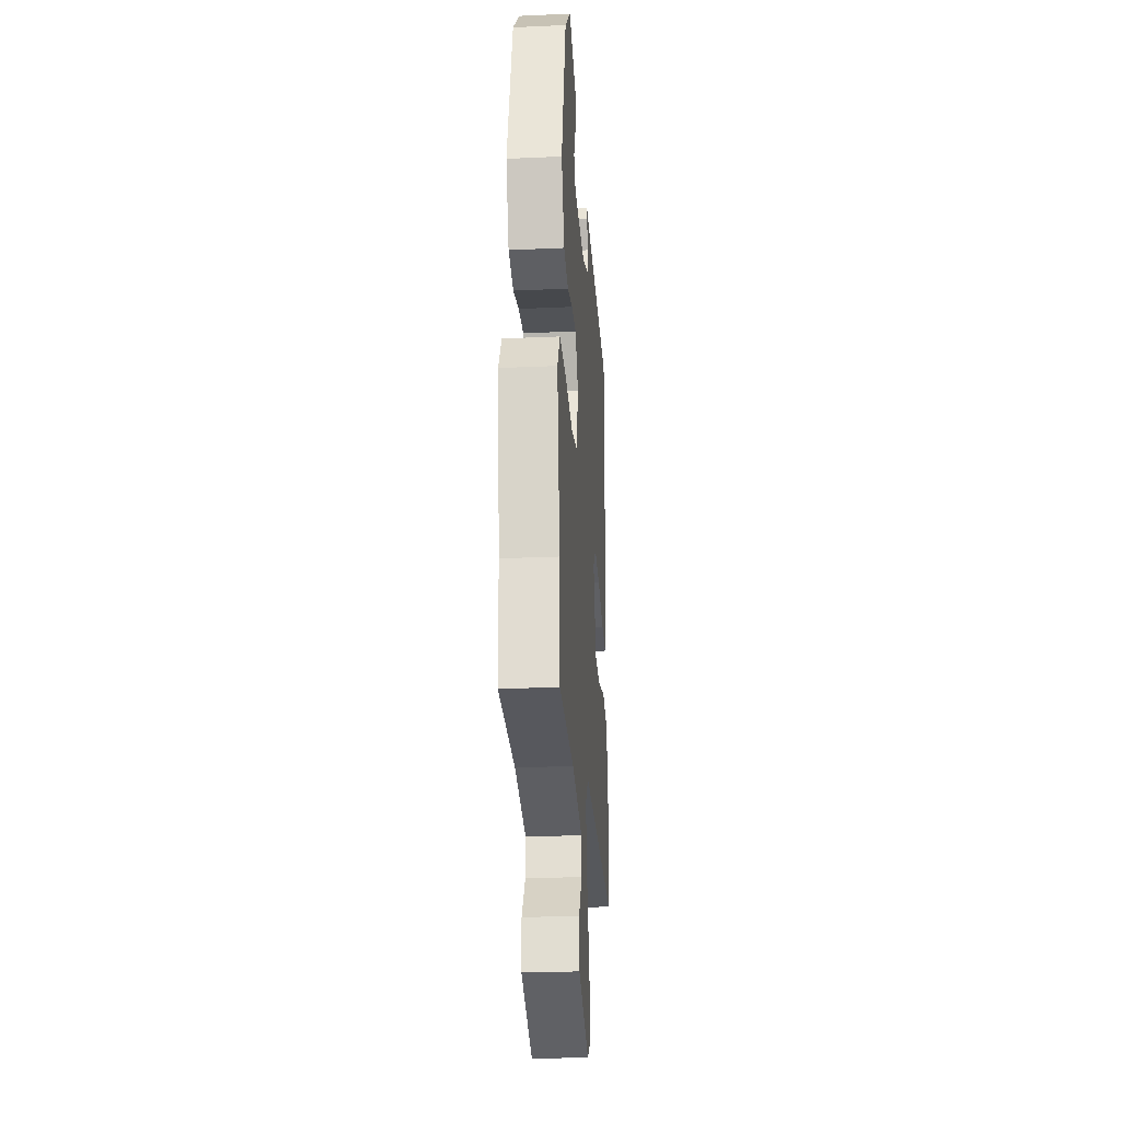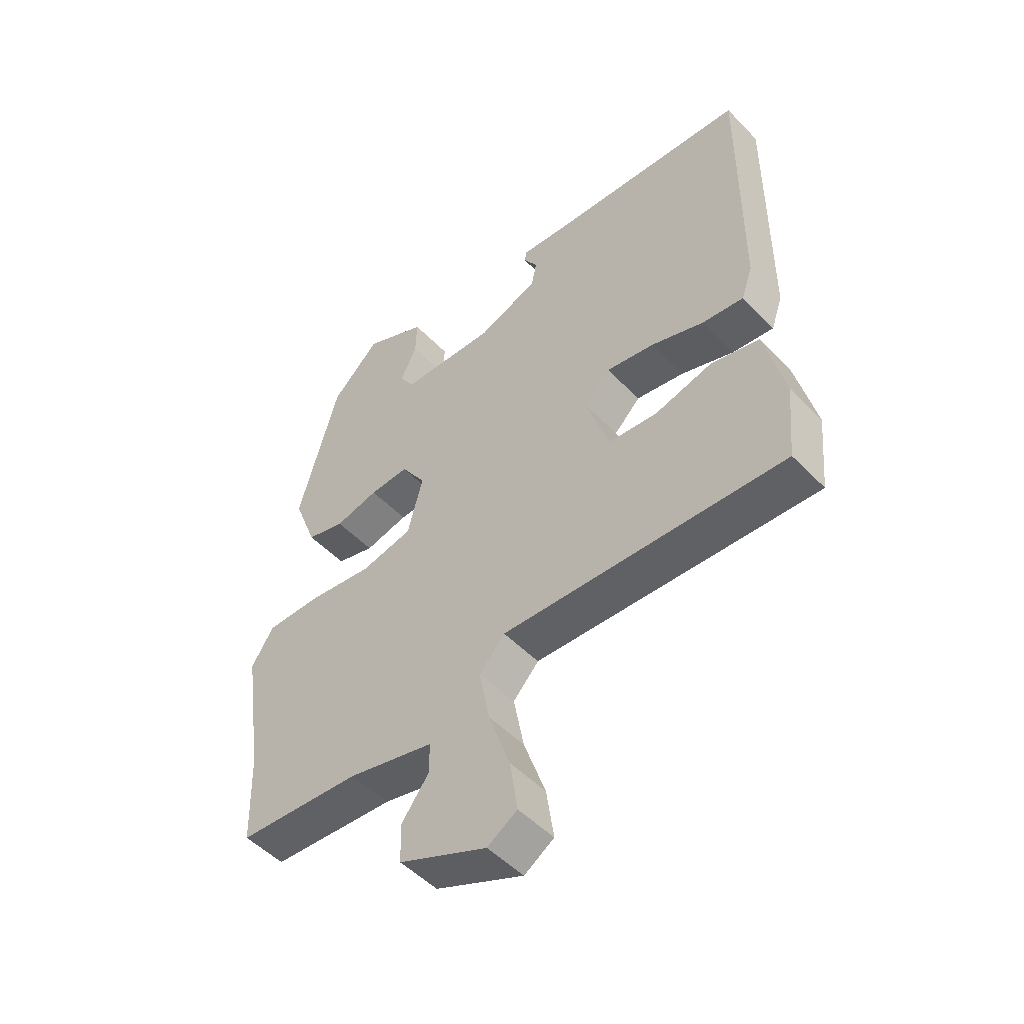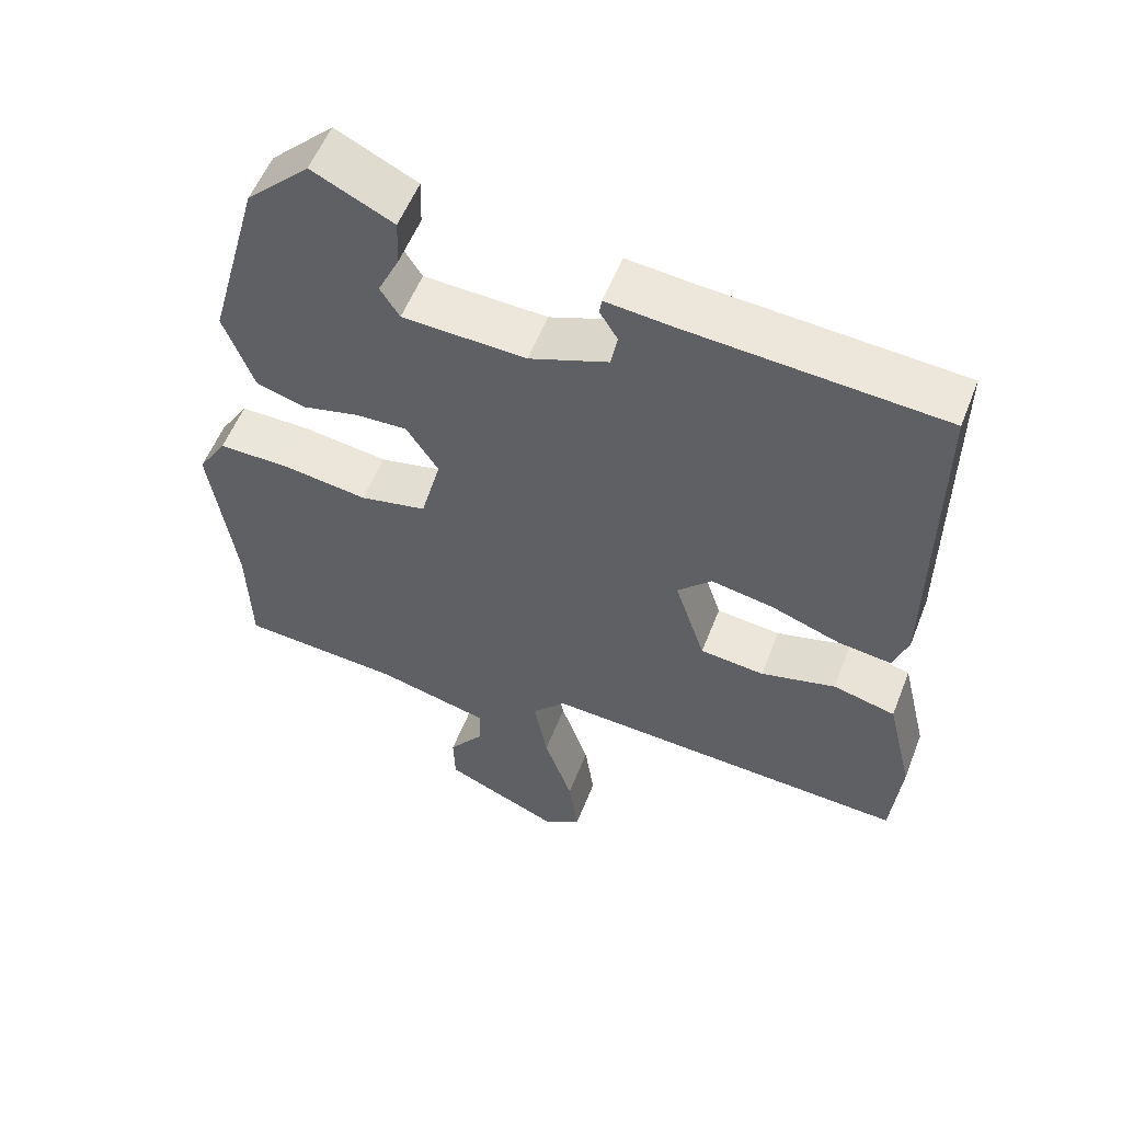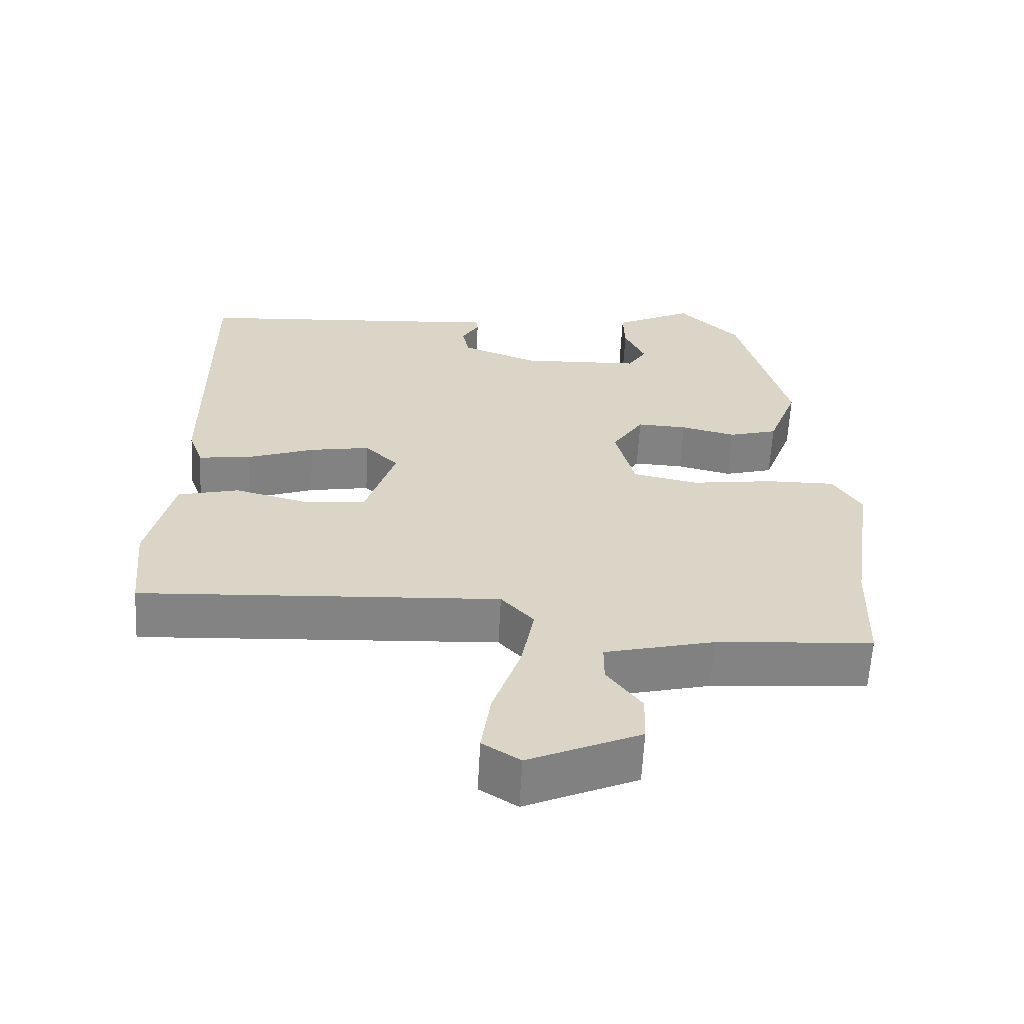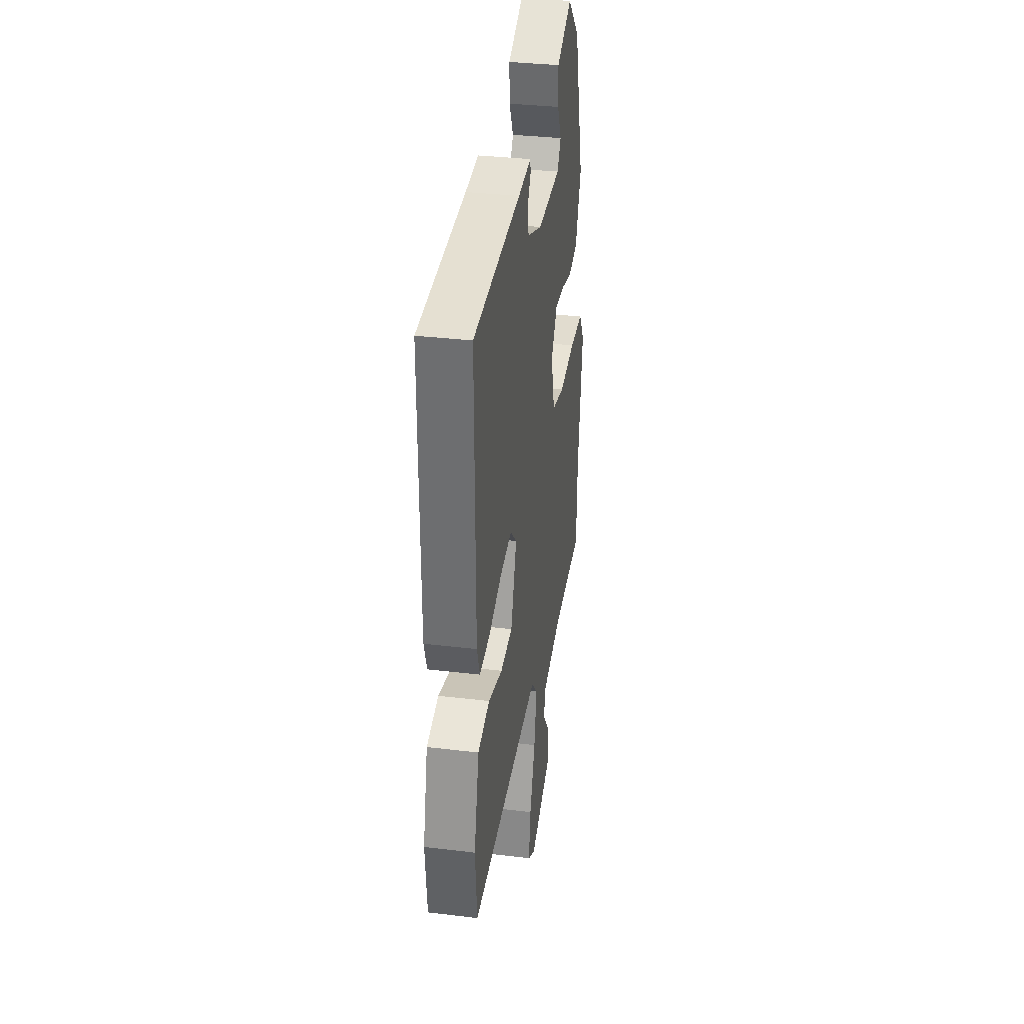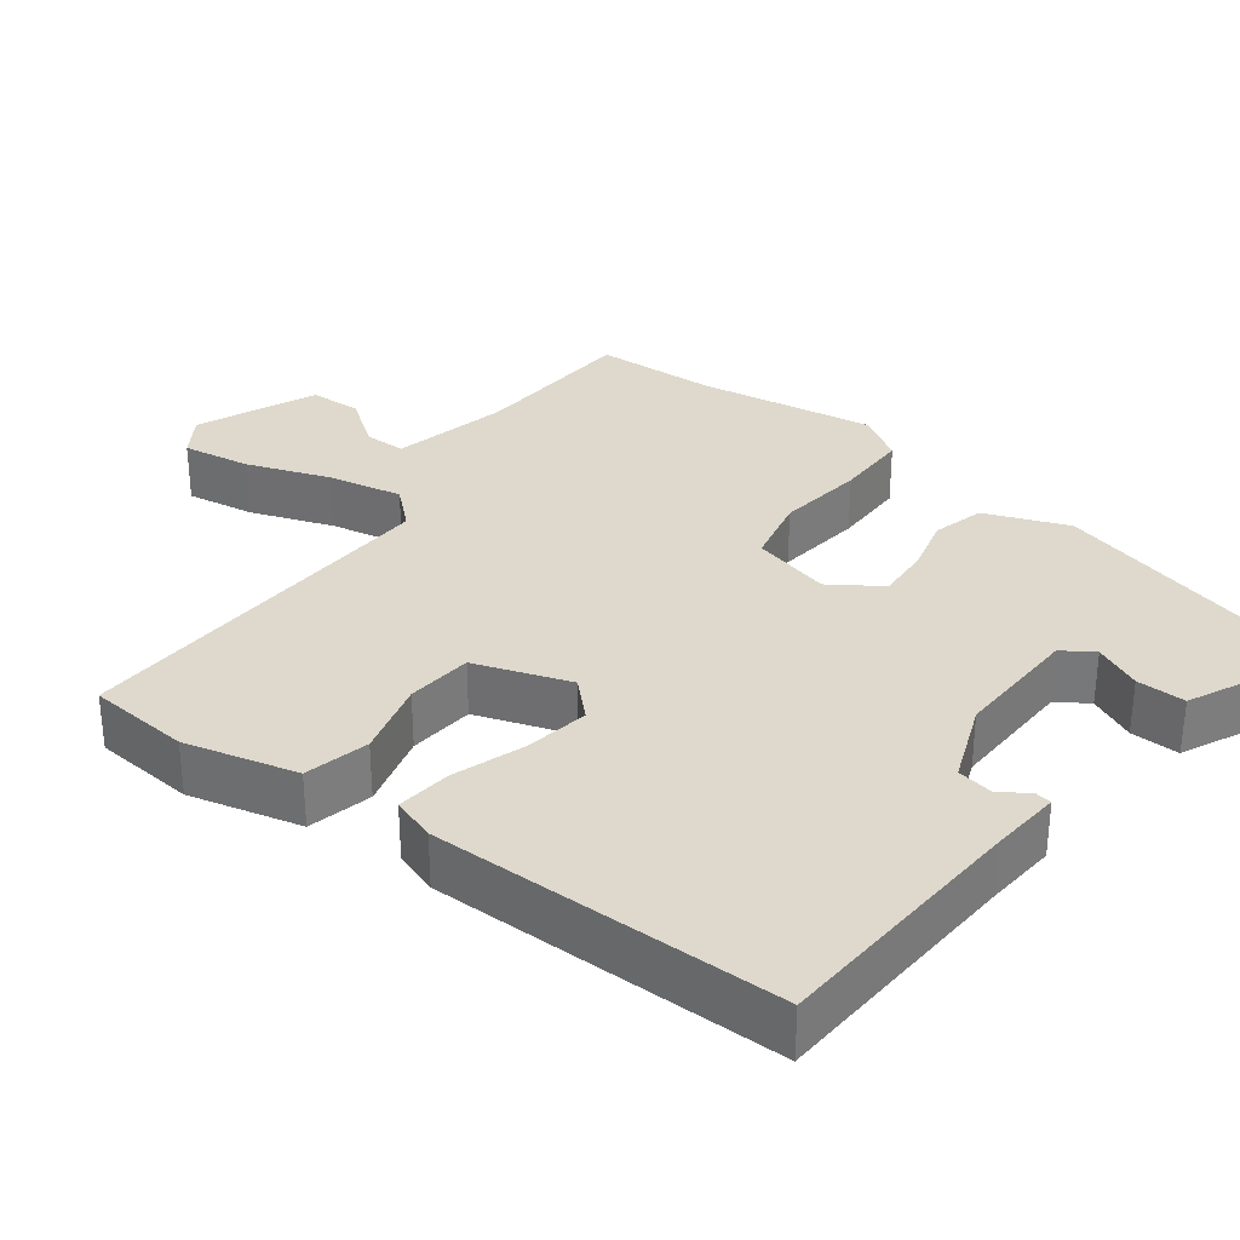
<metadata>
{"format":"obj","ext":"obj","renderer":"f3d","projection":"perspective","resolution":1024,"background":"white","views":[{"elev":-24.7,"azim":94.2,"up":"+Z"},{"elev":-50.7,"azim":-138.0,"up":"+Z"},{"elev":55.4,"azim":-158.8,"up":"+Z"},{"elev":-61.0,"azim":-3.0,"up":"+Z"},{"elev":33.9,"azim":-80.7,"up":"+Z"},{"elev":32.2,"azim":-53.6,"up":"+Y"}]}
</metadata>
<code>
v -0.483 0.07 0.433
v -0.144 0.07 0.457
v -0.051 0.07 0.466
v -0.048 0.07 0.445
v -0.072 0.07 0.406
v -0.063 0.07 0.36
v 0.043 0.07 0.32
v 0.209 0.07 0.327
v 0.235 0.07 0.368
v 0.206 0.07 0.429
v 0.204 0.07 0.493
v 0.313 0.07 0.546
v 0.398 0.07 0.463
v 0.468 0.07 0.208
v 0.427 0.07 0.099
v 0.36 0.07 0.08
v 0.284 0.07 0.098
v 0.215 0.07 0.101
v 0.172 0.07 0.035
v 0.199 0.07 -0.068
v 0.289 0.07 -0.087
v 0.403 0.07 -0.071
v 0.499 0.07 -0.07
v 0.538 0.07 -0.132
v 0.504 0.07 -0.363
v 0.499 0.07 -0.522
v 0.283 0.07 -0.538
v 0.132 0.07 -0.575
v 0.132 0.07 -0.629
v 0.18 0.07 -0.693
v 0.178 0.07 -0.761
v 0.024 0.07 -0.829
v -0.028 0.07 -0.796
v -0.015 0.07 -0.707
v 0.023 0.07 -0.597
v 0.041 0.07 -0.501
v -0.004 0.07 -0.452
v -0.499 0.07 -0.479
v -0.512 0.07 -0.345
v -0.477 0.07 -0.198
v -0.393 0.07 -0.177
v -0.292 0.07 -0.203
v -0.206 0.07 -0.194
v -0.165 0.07 -0.069
v -0.211 0.07 -0.023
v -0.295 0.07 -0.038
v -0.388 0.07 -0.071
v -0.46 0.07 -0.08
v -0.48 0.07 -0.023
v -0.483 0 0.433
v -0.144 0 0.457
v -0.051 0 0.466
v -0.048 0 0.445
v -0.072 0 0.406
v -0.063 0 0.36
v 0.043 0 0.32
v 0.209 0 0.327
v 0.235 0 0.368
v 0.206 0 0.429
v 0.204 0 0.493
v 0.313 0 0.546
v 0.398 0 0.463
v 0.468 0 0.208
v 0.427 0 0.099
v 0.36 0 0.08
v 0.284 0 0.098
v 0.215 0 0.101
v 0.172 0 0.035
v 0.199 0 -0.068
v 0.289 0 -0.087
v 0.403 0 -0.071
v 0.499 0 -0.07
v 0.538 0 -0.132
v 0.504 0 -0.363
v 0.499 0 -0.522
v 0.283 0 -0.538
v 0.132 0 -0.575
v 0.132 0 -0.629
v 0.18 0 -0.693
v 0.178 0 -0.761
v 0.024 0 -0.829
v -0.028 0 -0.796
v -0.015 0 -0.707
v 0.023 0 -0.597
v 0.041 0 -0.501
v -0.004 0 -0.452
v -0.499 0 -0.479
v -0.512 0 -0.345
v -0.477 0 -0.198
v -0.393 0 -0.177
v -0.292 0 -0.203
v -0.206 0 -0.194
v -0.165 0 -0.069
v -0.211 0 -0.023
v -0.295 0 -0.038
v -0.388 0 -0.071
v -0.46 0 -0.08
v -0.48 0 -0.023
f 46 47 48 49
f 45 46 49 1
f 44 45 1 2
f 39 40 41 42
f 37 38 39 42
f 37 42 43
f 36 37 43 44
f 32 33 34 35
f 32 35 36
f 29 30 31 32
f 28 29 32 36
f 27 28 36 44
f 25 26 27 44
f 21 22 23 24
f 21 24 25 44
f 14 15 16 17
f 14 17 18
f 13 14 18
f 12 13 18 19
f 9 10 11 12
f 2 3 4 5
f 2 5 6
f 44 2 6
f 20 21 44
f 19 20 44 6
f 9 12 19
f 8 9 19
f 7 8 19
f 6 7 19
f 98 97 96 95
f 50 98 95 94
f 51 50 94 93
f 91 90 89 88
f 91 88 87 86
f 92 91 86
f 93 92 86 85
f 84 83 82 81
f 85 84 81
f 81 80 79 78
f 85 81 78 77
f 93 85 77 76
f 93 76 75 74
f 73 72 71 70
f 93 74 73 70
f 66 65 64 63
f 67 66 63
f 67 63 62
f 68 67 62 61
f 61 60 59 58
f 54 53 52 51
f 55 54 51
f 55 51 93
f 93 70 69
f 55 93 69 68
f 68 61 58
f 68 58 57
f 68 57 56
f 68 56 55
f 1 50 51 2
f 2 51 52 3
f 3 52 53 4
f 4 53 54 5
f 5 54 55 6
f 6 55 56 7
f 7 56 57 8
f 8 57 58 9
f 9 58 59 10
f 10 59 60 11
f 11 60 61 12
f 12 61 62 13
f 13 62 63 14
f 14 63 64 15
f 15 64 65 16
f 16 65 66 17
f 17 66 67 18
f 18 67 68 19
f 19 68 69 20
f 20 69 70 21
f 21 70 71 22
f 22 71 72 23
f 23 72 73 24
f 24 73 74 25
f 25 74 75 26
f 26 75 76 27
f 27 76 77 28
f 28 77 78 29
f 29 78 79 30
f 30 79 80 31
f 31 80 81 32
f 32 81 82 33
f 33 82 83 34
f 34 83 84 35
f 35 84 85 36
f 36 85 86 37
f 37 86 87 38
f 38 87 88 39
f 39 88 89 40
f 40 89 90 41
f 41 90 91 42
f 42 91 92 43
f 43 92 93 44
f 44 93 94 45
f 45 94 95 46
f 46 95 96 47
f 47 96 97 48
f 48 97 98 49
f 49 98 50 1

</code>
